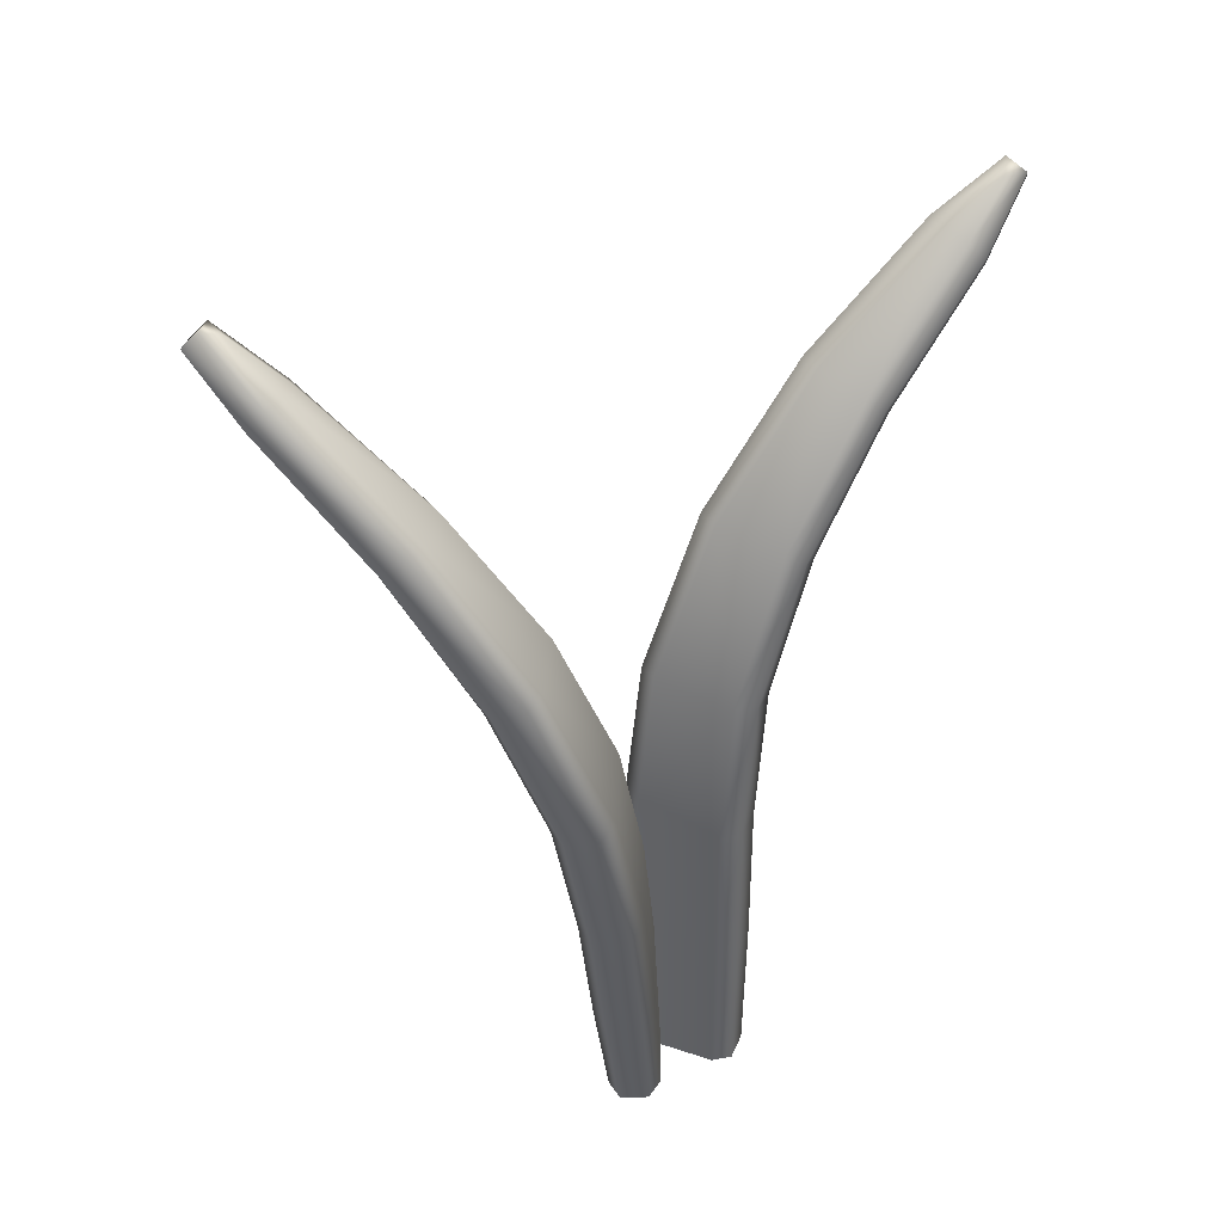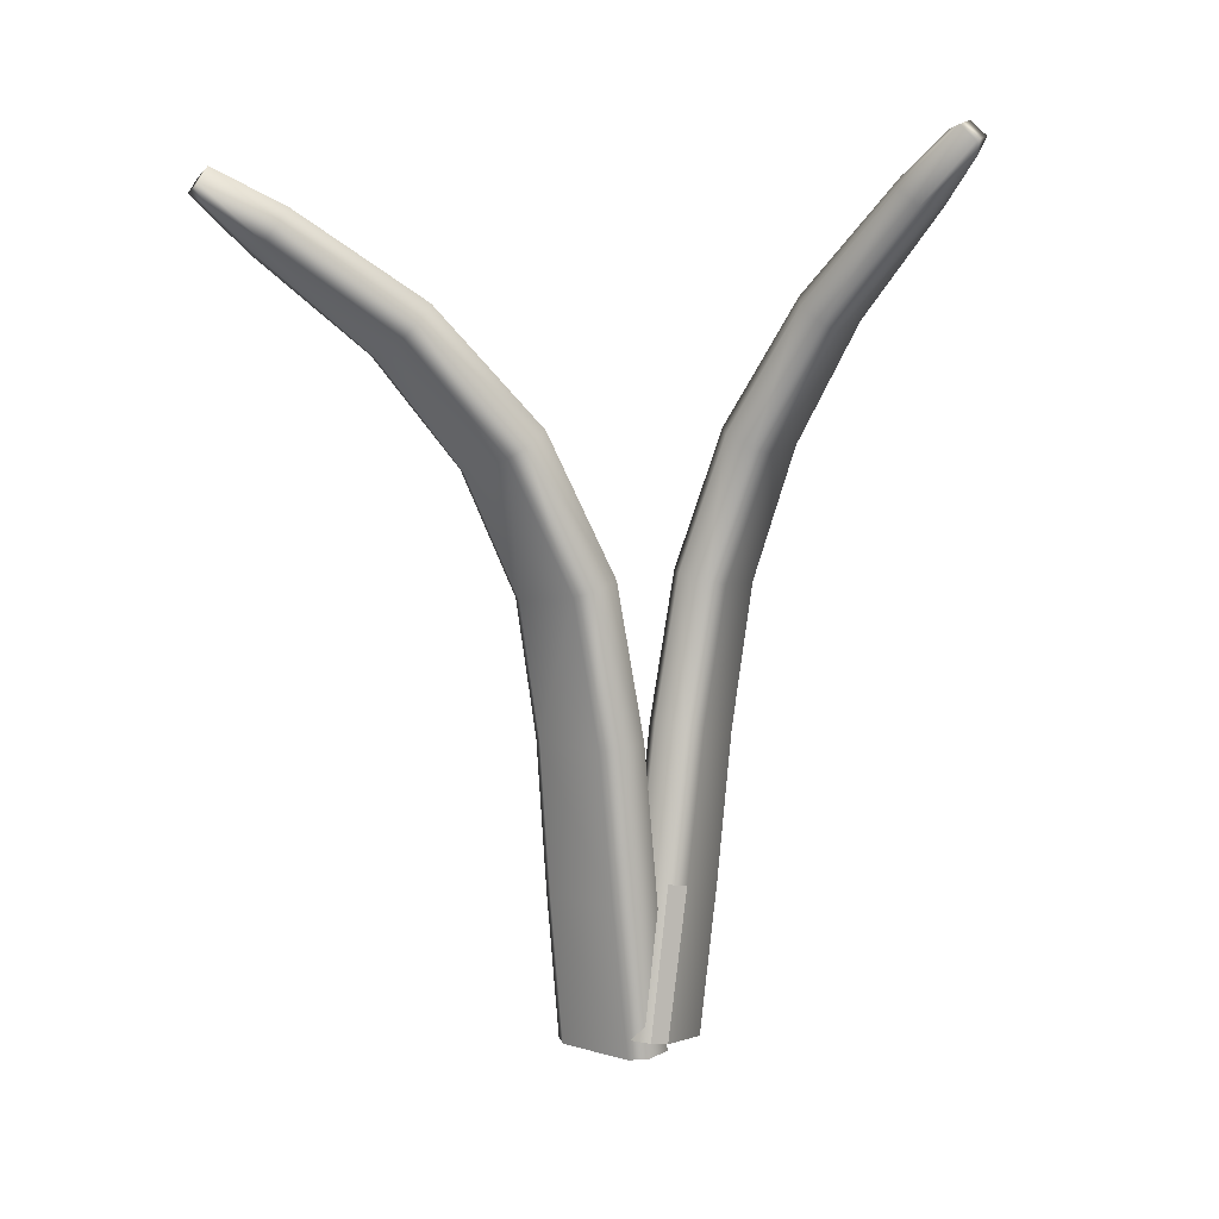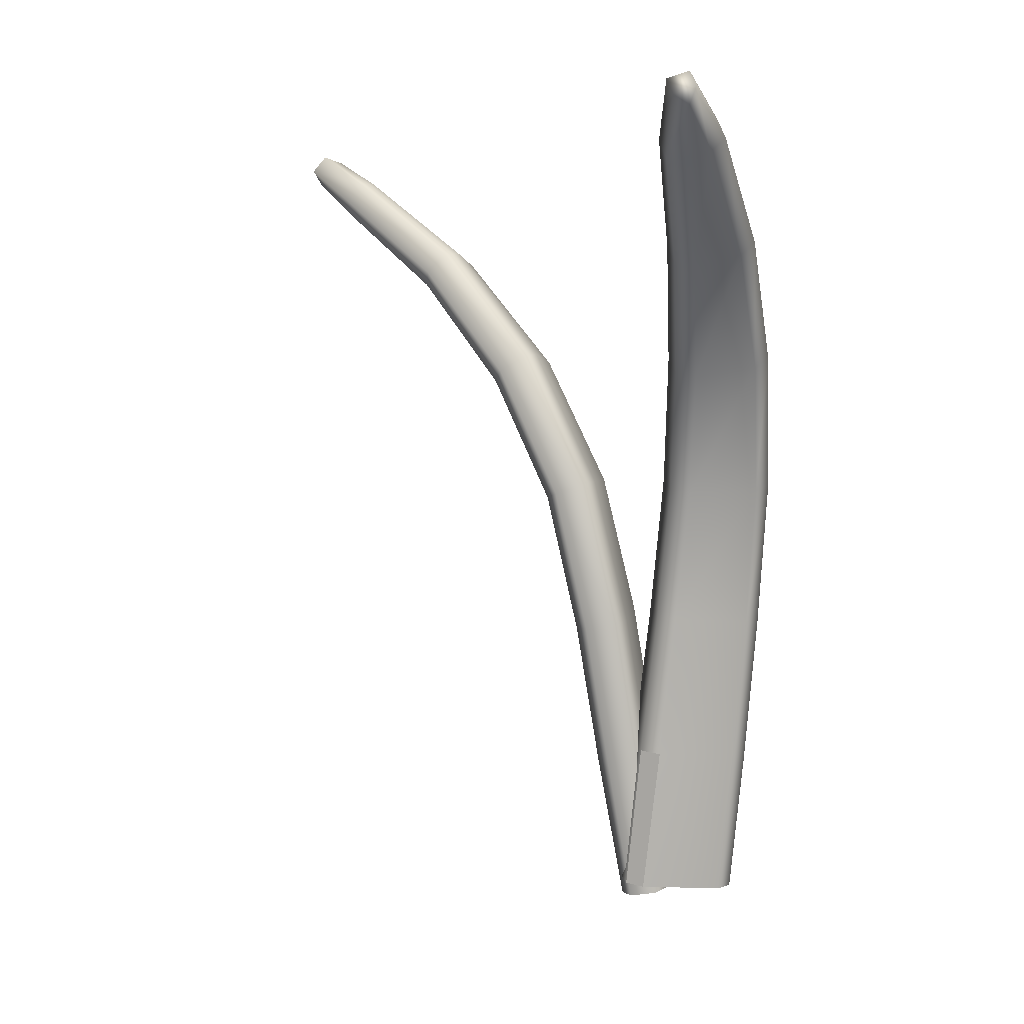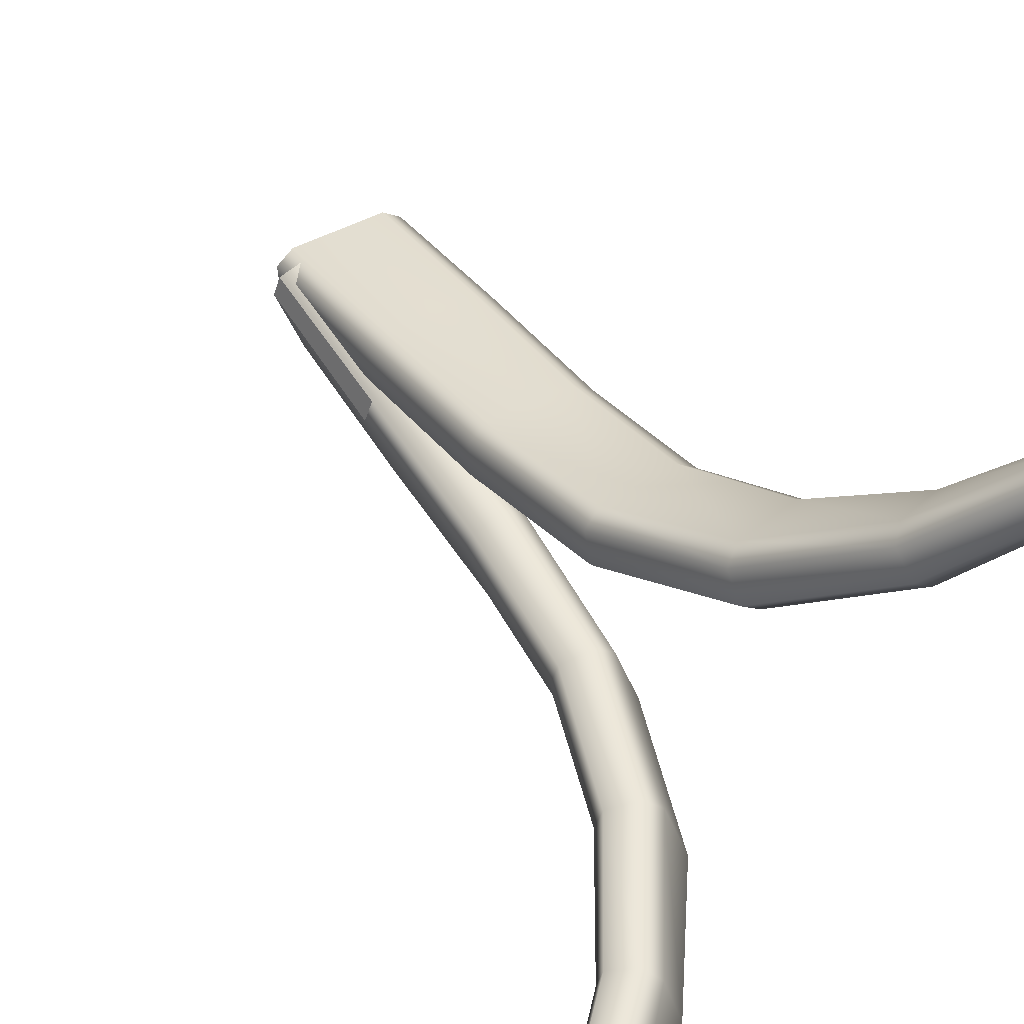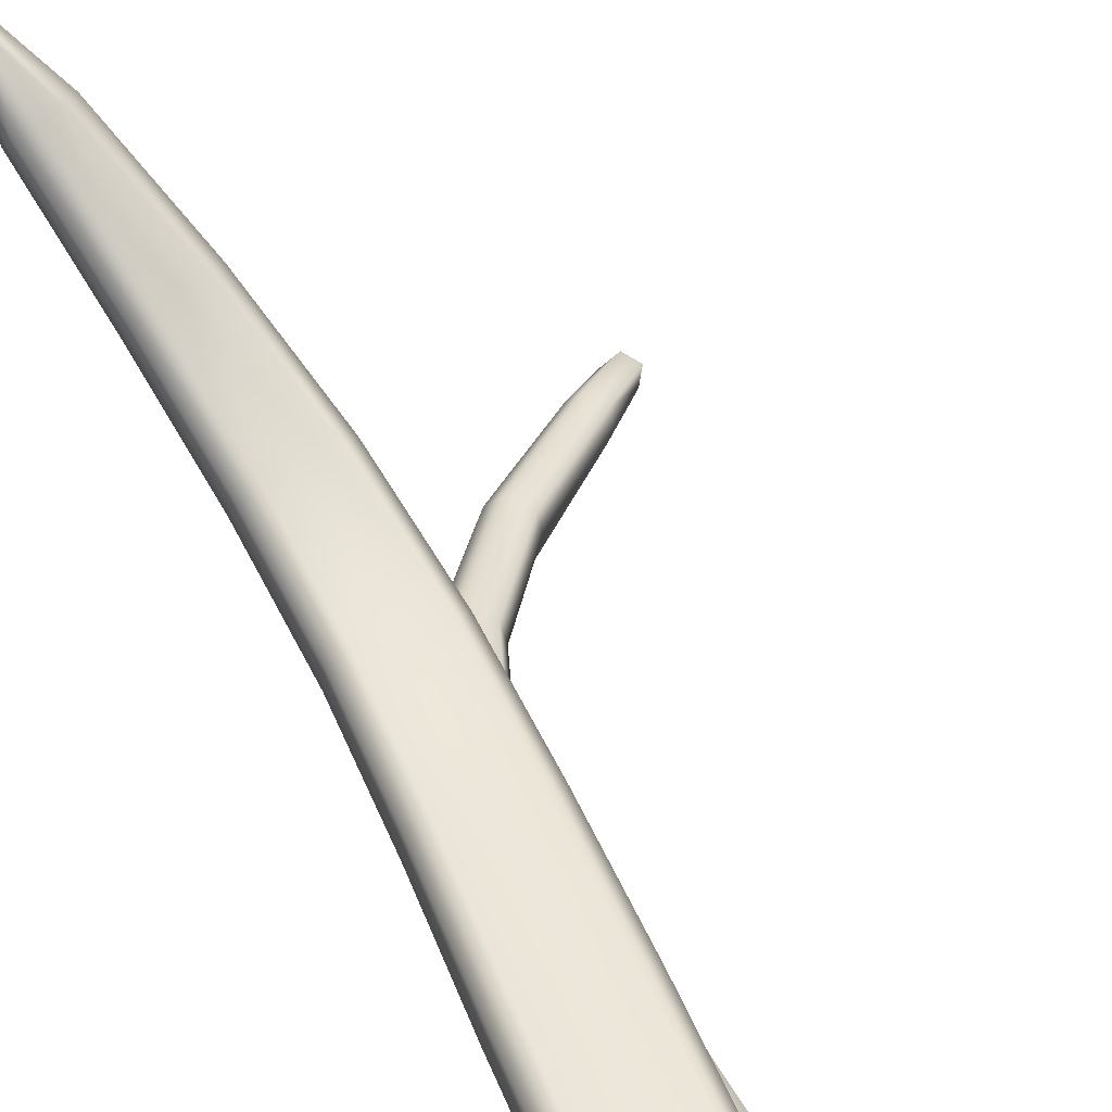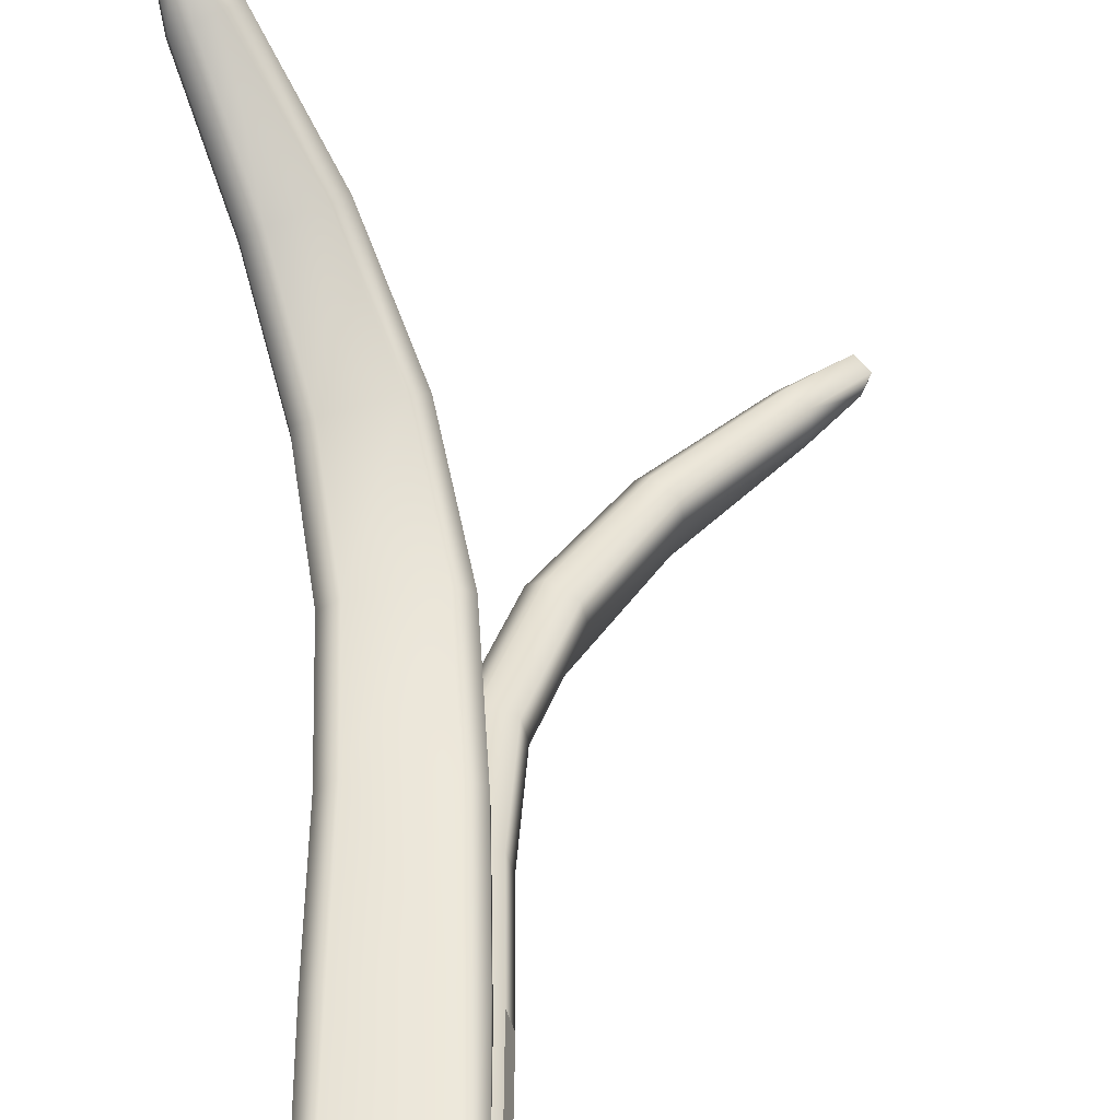
<metadata>
{"format":"obj","ext":"obj","renderer":"f3d","projection":"perspective","resolution":1024,"background":"white","views":[{"elev":49.8,"azim":-159.4,"up":"+Y"},{"elev":1.2,"azim":42.3,"up":"+Y"},{"elev":5.8,"azim":97.9,"up":"+Y"},{"elev":47.5,"azim":145.1,"up":"+Z"},{"elev":38.2,"azim":-24.7,"up":"+Z"},{"elev":42.0,"azim":-3.0,"up":"+Z"}]}
</metadata>
<code>
g m_dlc2_grass_03
v -0.09187 0.03307 -0.02898
v -0.07919 0.279 -0.0551
v -0.06939 0.2749 -0.08908
v -0.0836 0.02891 -0.05985
v -0.07919 0.279 -0.0551
v -0.06965 0.5245 -0.08397
v -0.05956 0.5204 -0.1181
v -0.06939 0.2749 -0.08908
v -0.03403 0.7449 -0.1409
v -0.04378 0.7497 -0.1066
v 0.04491 0.948 -0.1526
v 0.03659 0.9541 -0.1184
v 0.1734 1.13 -0.1572
v 0.1677 1.135 -0.1232
v 0.3483 1.292 -0.1532
v 0.3437 1.295 -0.12
v 0.4195 1.365 -0.1583
v 0.4337 1.383 -0.1349
v 0.3433 1.304 -0.1871
v 0.4288 1.394 -0.1694
v 0.3305 1.325 -0.2099
v 0.1592 1.15 -0.2298
v 0.1424 1.172 -0.2514
v 0.01703 0.9648 -0.2518
v -0.007033 0.9804 -0.273
v -0.07205 0.7489 -0.2535
v -0.1005 0.7554 -0.2743
v -0.1023 0.5103 -0.2376
v -0.1319 0.5103 -0.2578
v -0.1149 0.264 -0.2163
v -0.1441 0.2634 -0.2366
v -0.1311 0.01751 -0.1924
v -0.1571 0.01742 -0.2118
v -0.0836 0.02891 -0.05985
v 0.4337 1.383 -0.1349
v 0.4127 1.407 -0.1237
v 0.4077 1.419 -0.1581
v 0.4288 1.394 -0.1694
v 0.3056 1.354 -0.1966
v 0.4077 1.419 -0.1581
v 0.3843 1.406 -0.1394
v 0.2991 1.355 -0.1636
v 0.111 1.201 -0.2364
v 0.1019 1.203 -0.2035
v -0.04694 1.003 -0.2575
v -0.0565 1.006 -0.2241
v -0.1451 0.7677 -0.2584
v -0.1545 0.7719 -0.2248
v -0.179 0.5146 -0.2411
v -0.189 0.5184 -0.2072
v -0.1908 0.2671 -0.2202
v -0.2006 0.2708 -0.1862
v -0.1998 0.02079 -0.1968
v -0.2078 0.02357 -0.1655
v 0.1161 1.182 -0.1311
v 0.3041 1.343 -0.1298
v 0.4127 1.407 -0.1237
v 0.3187 1.324 -0.1068
v 0.1358 1.165 -0.1091
v -0.02871 0.9895 -0.1251
v -0.004022 0.9772 -0.1037
v -0.1168 0.7684 -0.1124
v -0.08918 0.7625 -0.09141
v -0.1463 0.5284 -0.08783
v -0.117 0.5289 -0.06755
v -0.155 0.2817 -0.059
v -0.1258 0.2826 -0.03874
v -0.1603 0.03497 -0.0329
v -0.1342 0.03642 -0.01412
v 0.3305 1.325 -0.2099
v 0.3056 1.354 -0.1966
v 0.111 1.201 -0.2364
v 0.1424 1.172 -0.2514
v -0.04694 1.003 -0.2575
v -0.007033 0.9804 -0.273
v -0.1451 0.7677 -0.2584
v -0.1005 0.7554 -0.2743
v 0.4288 1.394 -0.1694
v 0.4077 1.419 -0.1581
v -0.179 0.5146 -0.2411
v -0.1319 0.5103 -0.2578
v -0.1908 0.2671 -0.2202
v -0.1441 0.2634 -0.2366
v -0.1998 0.02079 -0.1968
v -0.1571 0.01742 -0.2118
v 0.3437 1.295 -0.12
v 0.3187 1.324 -0.1068
v 0.4127 1.407 -0.1237
v 0.4337 1.383 -0.1349
v 0.1677 1.135 -0.1232
v 0.1358 1.165 -0.1091
v 0.03659 0.9541 -0.1184
v -0.004022 0.9772 -0.1037
v -0.04378 0.7497 -0.1066
v -0.08918 0.7625 -0.09141
v -0.06965 0.5245 -0.08397
v -0.117 0.5289 -0.06755
v -0.07919 0.279 -0.0551
v -0.1258 0.2826 -0.03874
v -0.09187 0.03307 -0.02898
v -0.1342 0.03642 -0.01412
v -0.2989 0.01562 -0.03987
v -0.2867 0.2594 0.001725
v -0.2583 0.2544 0.02264
v -0.2729 0.01072 -0.0215
v -0.2424 0.4981 0.0626
v -0.2708 0.5031 0.04136
v -0.2373 0.7195 0.1132
v -0.266 0.725 0.09225
v -0.2607 0.9146 0.2077
v -0.2899 0.9215 0.1883
v -0.3105 1.084 0.3433
v -0.3404 1.09 0.3264
v -0.3815 1.231 0.5181
v -0.411 1.234 0.5022
v -0.4044 1.297 0.5922
v -0.4318 1.313 0.5986
v -0.3485 1.242 0.5266
v -0.3982 1.325 0.6073
v -0.3233 1.264 0.5245
v -0.2382 1.106 0.3578
v -0.2128 1.129 0.3517
v -0.1587 0.9338 0.2186
v -0.1309 0.9515 0.2051
v -0.1186 0.7267 0.1184
v -0.08929 0.7357 0.09985
v -0.1153 0.4918 0.06466
v -0.08586 0.4944 0.04435
v -0.123 0.2476 0.02483
v -0.09363 0.2496 0.004858
v -0.1318 0.003517 -0.01924
v -0.1045 0.005734 -0.03656
v -0.4318 1.313 0.5986
v -0.4356 1.34 0.5771
v -0.402 1.351 0.5857
v -0.3982 1.325 0.6073
v -0.3277 1.295 0.499
v -0.402 1.351 0.5857
v -0.4108 1.341 0.5562
v -0.3562 1.297 0.4813
v -0.2165 1.161 0.3195
v -0.244 1.163 0.2995
v -0.1318 0.9774 0.1643
v -0.1597 0.9813 0.1437
v -0.08869 0.752 0.05372
v -0.1168 0.757 0.0333
v -0.08481 0.5029 -0.005031
v -0.1131 0.5076 -0.02613
v -0.09244 0.2574 -0.04408
v -0.1208 0.2619 -0.06504
v -0.1034 0.01289 -0.08131
v -0.1298 0.01639 -0.09973
v -0.3161 1.142 0.2851
v -0.3892 1.285 0.4729
v -0.4356 1.34 0.5771
v -0.4153 1.265 0.4766
v -0.3431 1.123 0.2941
v -0.2615 0.9626 0.1329
v -0.2899 0.9482 0.1472
v -0.2351 0.7502 0.028
v -0.2644 0.7419 0.04566
v -0.2401 0.5138 -0.02825
v -0.2695 0.5117 -0.008202
v -0.2562 0.2688 -0.06721
v -0.2855 0.2672 -0.04716
v -0.2709 0.0236 -0.102
v -0.2978 0.02272 -0.08426
v -0.3233 1.264 0.5245
v -0.3277 1.295 0.499
v -0.2165 1.161 0.3195
v -0.2128 1.129 0.3517
v -0.1318 0.9774 0.1643
v -0.1309 0.9515 0.2051
v -0.08869 0.752 0.05372
v -0.08929 0.7357 0.09985
v -0.3982 1.325 0.6073
v -0.402 1.351 0.5857
v -0.08481 0.5029 -0.005031
v -0.08586 0.4944 0.04435
v -0.09244 0.2574 -0.04408
v -0.09363 0.2496 0.004858
v -0.1034 0.01289 -0.08131
v -0.1045 0.005734 -0.03656
v -0.411 1.234 0.5022
v -0.4153 1.265 0.4766
v -0.4356 1.34 0.5771
v -0.4318 1.313 0.5986
v -0.3404 1.09 0.3264
v -0.3431 1.123 0.2941
v -0.2899 0.9215 0.1883
v -0.2899 0.9482 0.1472
v -0.266 0.725 0.09225
v -0.2644 0.7419 0.04566
v -0.2708 0.5031 0.04136
v -0.2695 0.5117 -0.008202
v -0.2867 0.2594 0.001725
v -0.2855 0.2672 -0.04716
v -0.2989 0.01562 -0.03987
v -0.2978 0.02272 -0.08426
g m_dlc2_grass_03_0
f 3 2 1
f 4 3 1
f 7 6 5
f 8 7 5
f 6 7 9
f 10 6 9
f 10 9 11
f 12 10 11
f 12 11 13
f 14 12 13
f 14 13 15
f 16 14 15
f 16 15 17
f 18 16 17
f 17 15 19
f 15 13 19
f 17 19 20
f 17 20 18
f 19 21 20
f 19 22 21
f 13 22 19
f 13 11 22
f 22 23 21
f 22 24 23
f 11 9 24
f 11 24 22
f 24 25 23
f 24 26 25
f 26 27 25
f 26 28 27
f 28 29 27
f 29 28 30
f 31 29 30
f 31 30 32
f 33 31 32
f 32 30 8
f 34 32 8
f 9 26 24
f 30 28 7
f 8 30 7
f 7 28 26
f 9 7 26
f 37 36 35
f 38 37 35
f 41 40 39
f 42 41 39
f 39 43 42
f 43 44 42
f 43 45 44
f 45 46 44
f 45 47 46
f 47 48 46
f 47 49 48
f 49 50 48
f 50 49 51
f 52 50 51
f 51 53 52
f 53 54 52
f 44 55 42
f 55 56 42
f 56 41 42
f 41 56 57
f 56 58 57
f 56 55 58
f 55 59 58
f 59 55 60
f 61 59 60
f 61 60 62
f 48 50 62
f 63 61 62
f 62 64 63
f 50 64 62
f 64 65 63
f 65 64 66
f 67 65 66
f 67 66 68
f 69 67 68
f 60 55 44
f 46 60 44
f 62 60 46
f 48 62 46
f 68 66 52
f 54 68 52
f 66 64 50
f 52 66 50
f 72 71 70
f 73 72 70
f 74 72 73
f 75 74 73
f 76 74 75
f 77 76 75
f 70 71 78
f 71 79 78
f 80 76 77
f 81 80 77
f 82 80 81
f 83 82 81
f 84 82 83
f 85 84 83
f 88 87 86
f 89 88 86
f 86 87 90
f 87 91 90
f 90 91 92
f 91 93 92
f 92 93 94
f 93 95 94
f 94 95 96
f 95 97 96
f 96 97 98
f 97 99 98
f 98 99 100
f 99 101 100
f 40 41 57
f 104 103 102
f 105 104 102
f 104 106 103
f 106 107 103
f 107 106 108
f 109 107 108
f 109 108 110
f 111 109 110
f 111 110 112
f 113 111 112
f 113 112 114
f 115 113 114
f 115 114 116
f 117 115 116
f 116 114 118
f 114 112 118
f 116 118 119
f 116 119 117
f 118 120 119
f 118 121 120
f 112 121 118
f 112 110 121
f 121 122 120
f 121 123 122
f 110 108 123
f 110 123 121
f 123 124 122
f 123 125 124
f 125 126 124
f 125 127 126
f 127 128 126
f 128 127 129
f 130 128 129
f 130 129 131
f 132 130 131
f 131 129 104
f 105 131 104
f 108 125 123
f 129 127 106
f 104 129 106
f 106 127 125
f 108 106 125
f 135 134 133
f 136 135 133
f 139 138 137
f 140 139 137
f 137 141 140
f 141 142 140
f 141 143 142
f 143 144 142
f 143 145 144
f 145 146 144
f 145 147 146
f 147 148 146
f 148 147 149
f 150 148 149
f 149 151 150
f 151 152 150
f 142 153 140
f 153 154 140
f 154 139 140
f 139 154 155
f 154 156 155
f 154 153 156
f 153 157 156
f 157 153 158
f 159 157 158
f 159 158 160
f 146 148 160
f 161 159 160
f 160 162 161
f 148 162 160
f 162 163 161
f 163 162 164
f 165 163 164
f 165 164 166
f 167 165 166
f 158 153 142
f 144 158 142
f 160 158 144
f 146 160 144
f 166 164 150
f 152 166 150
f 164 162 148
f 150 164 148
f 170 169 168
f 171 170 168
f 172 170 171
f 173 172 171
f 174 172 173
f 175 174 173
f 168 169 176
f 169 177 176
f 178 174 175
f 179 178 175
f 180 178 179
f 181 180 179
f 182 180 181
f 183 182 181
f 186 185 184
f 187 186 184
f 184 185 188
f 185 189 188
f 188 189 190
f 189 191 190
f 190 191 192
f 191 193 192
f 192 193 194
f 193 195 194
f 194 195 196
f 195 197 196
f 196 197 198
f 197 199 198
f 138 139 155

</code>
